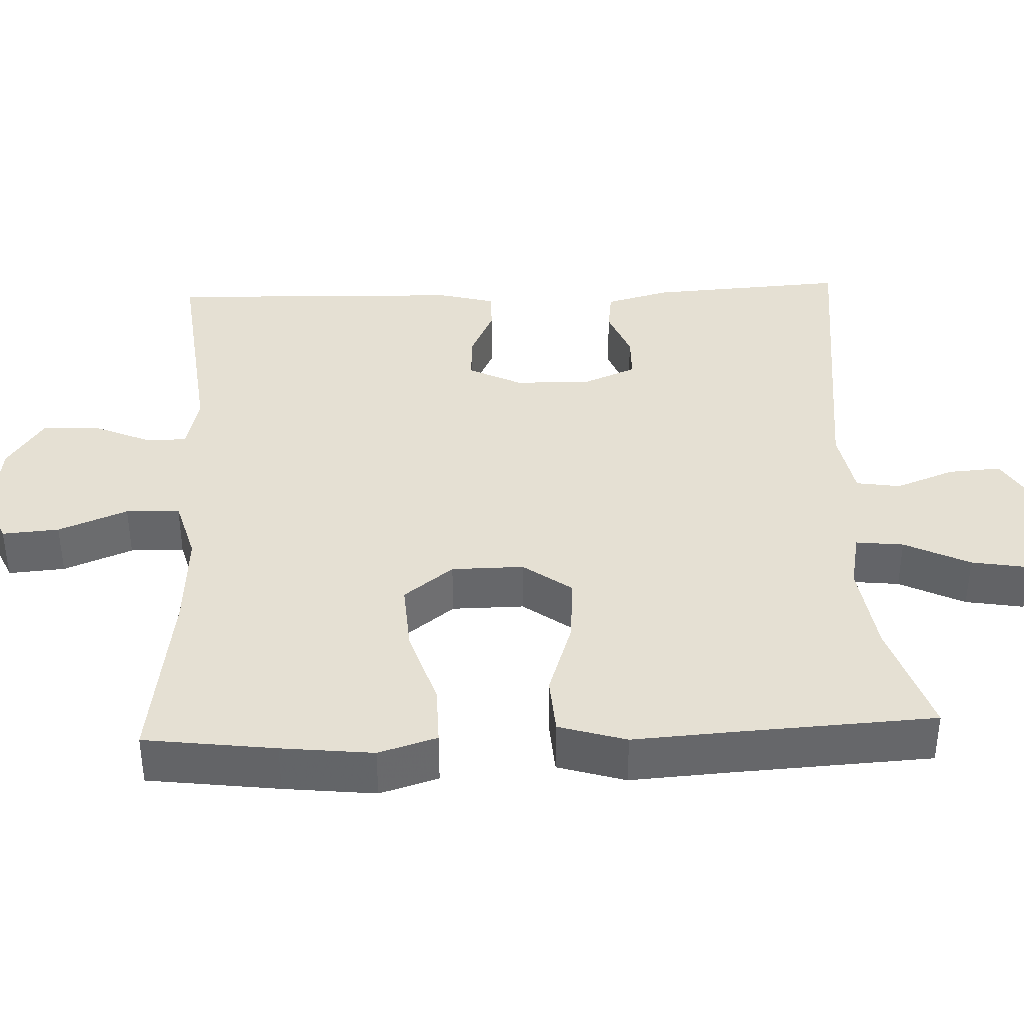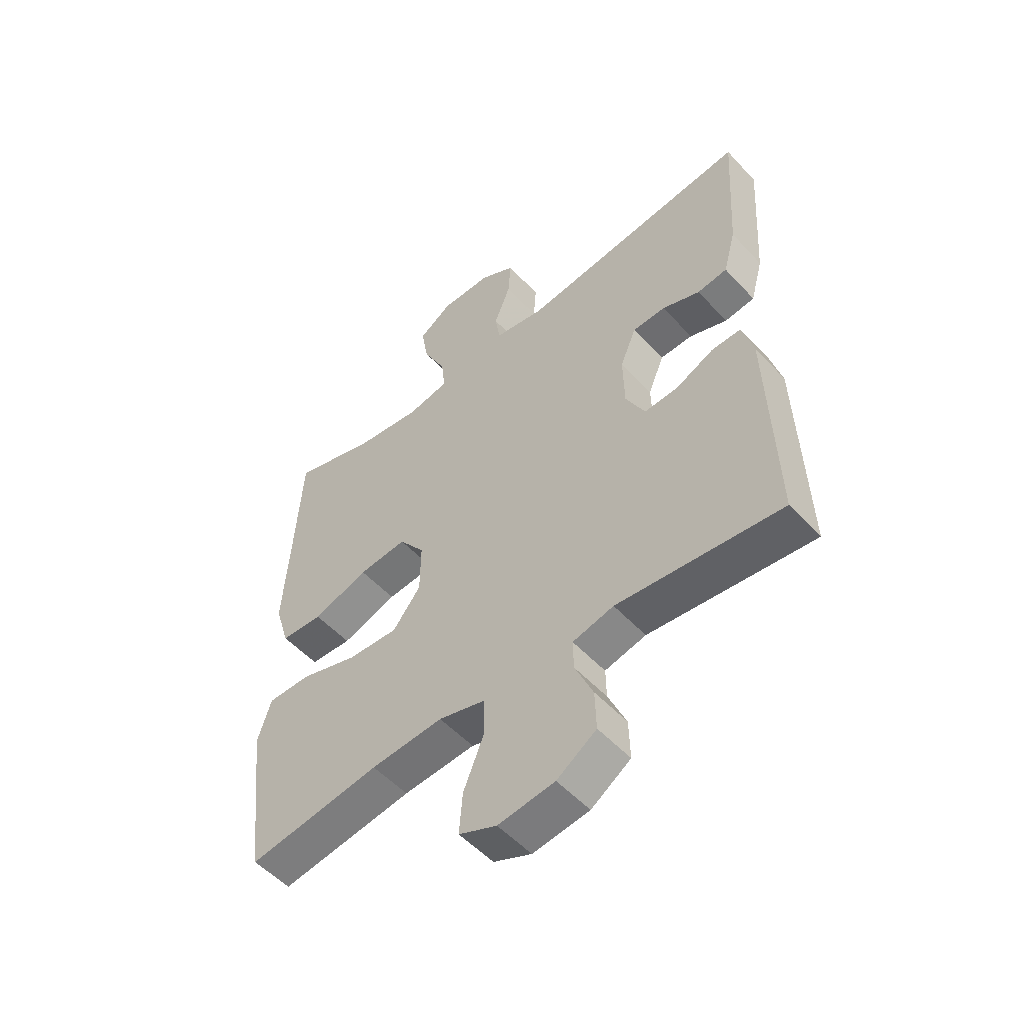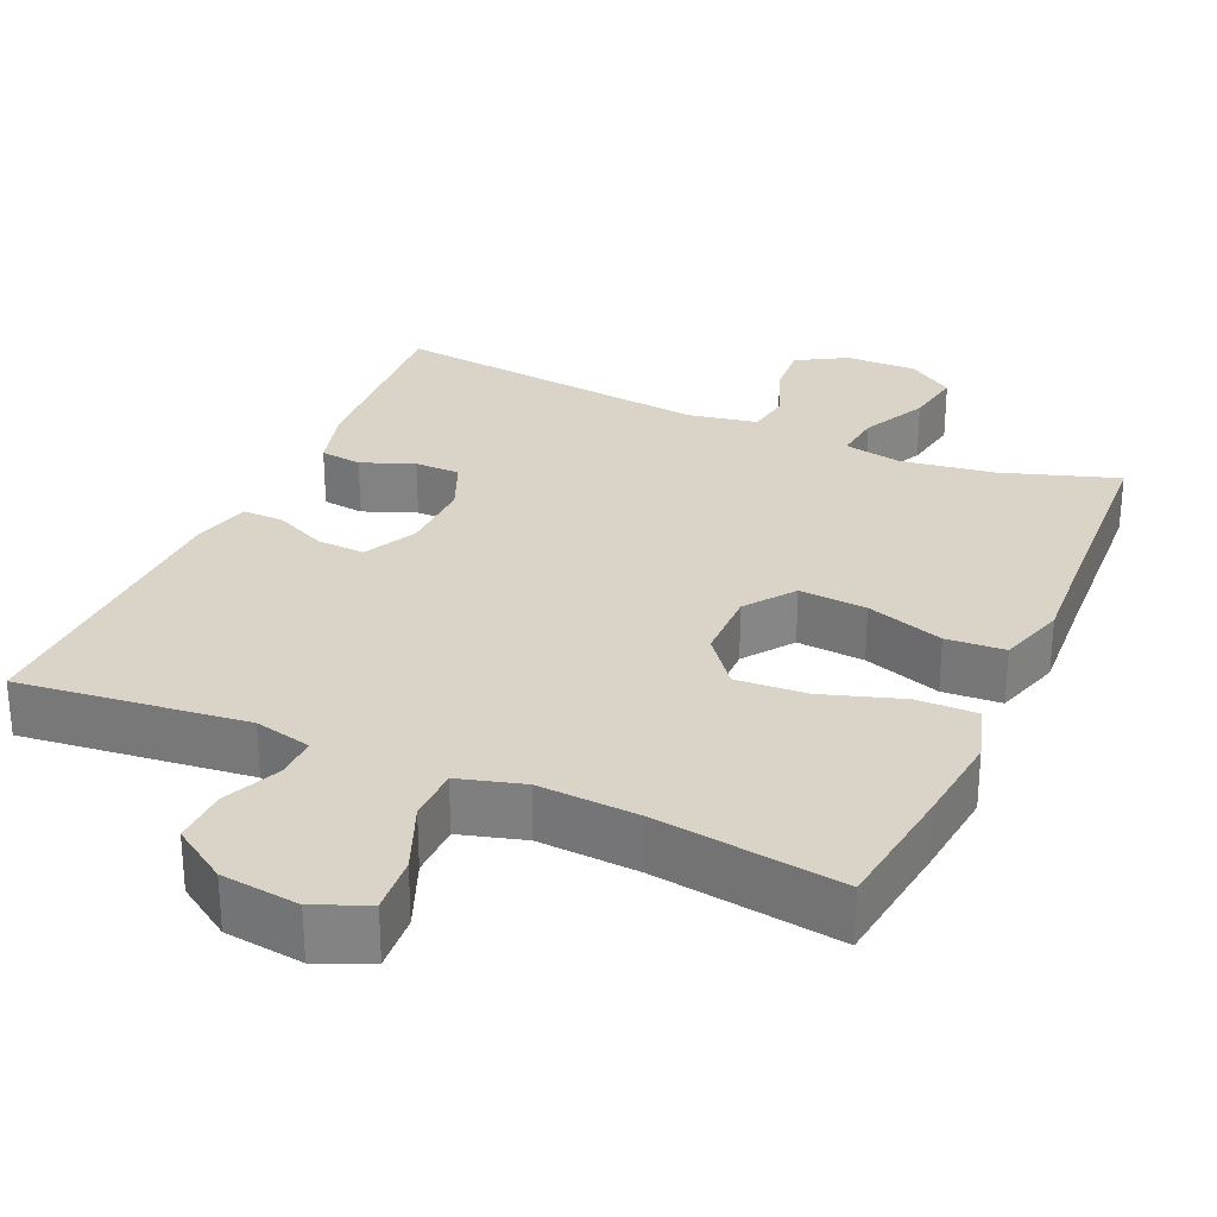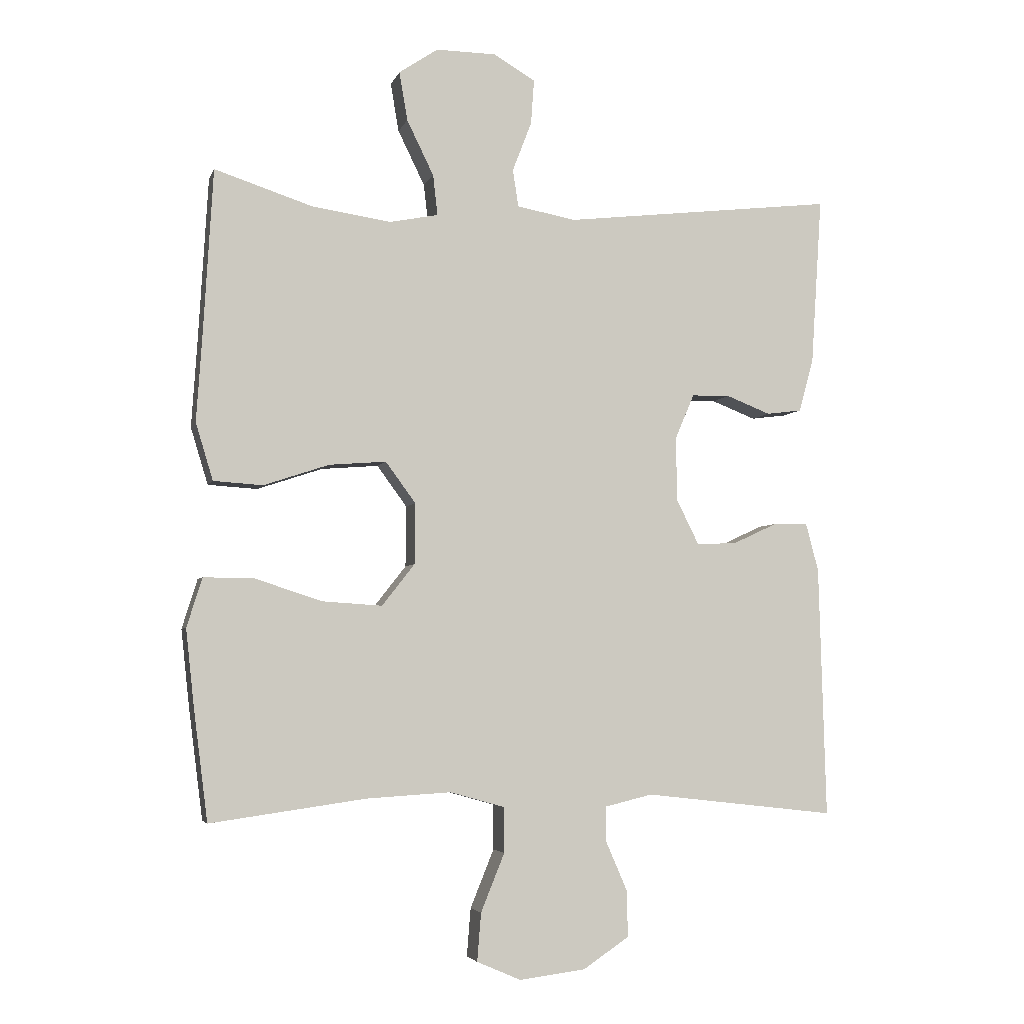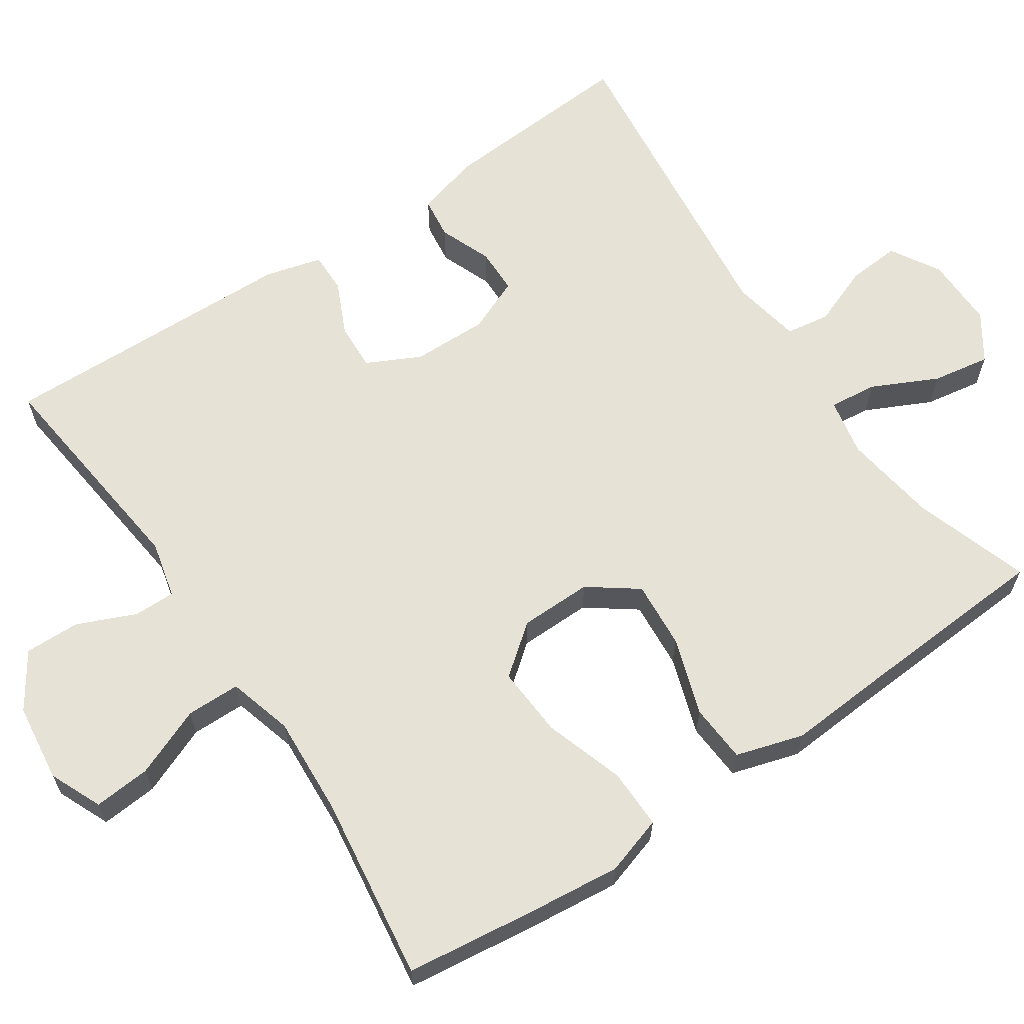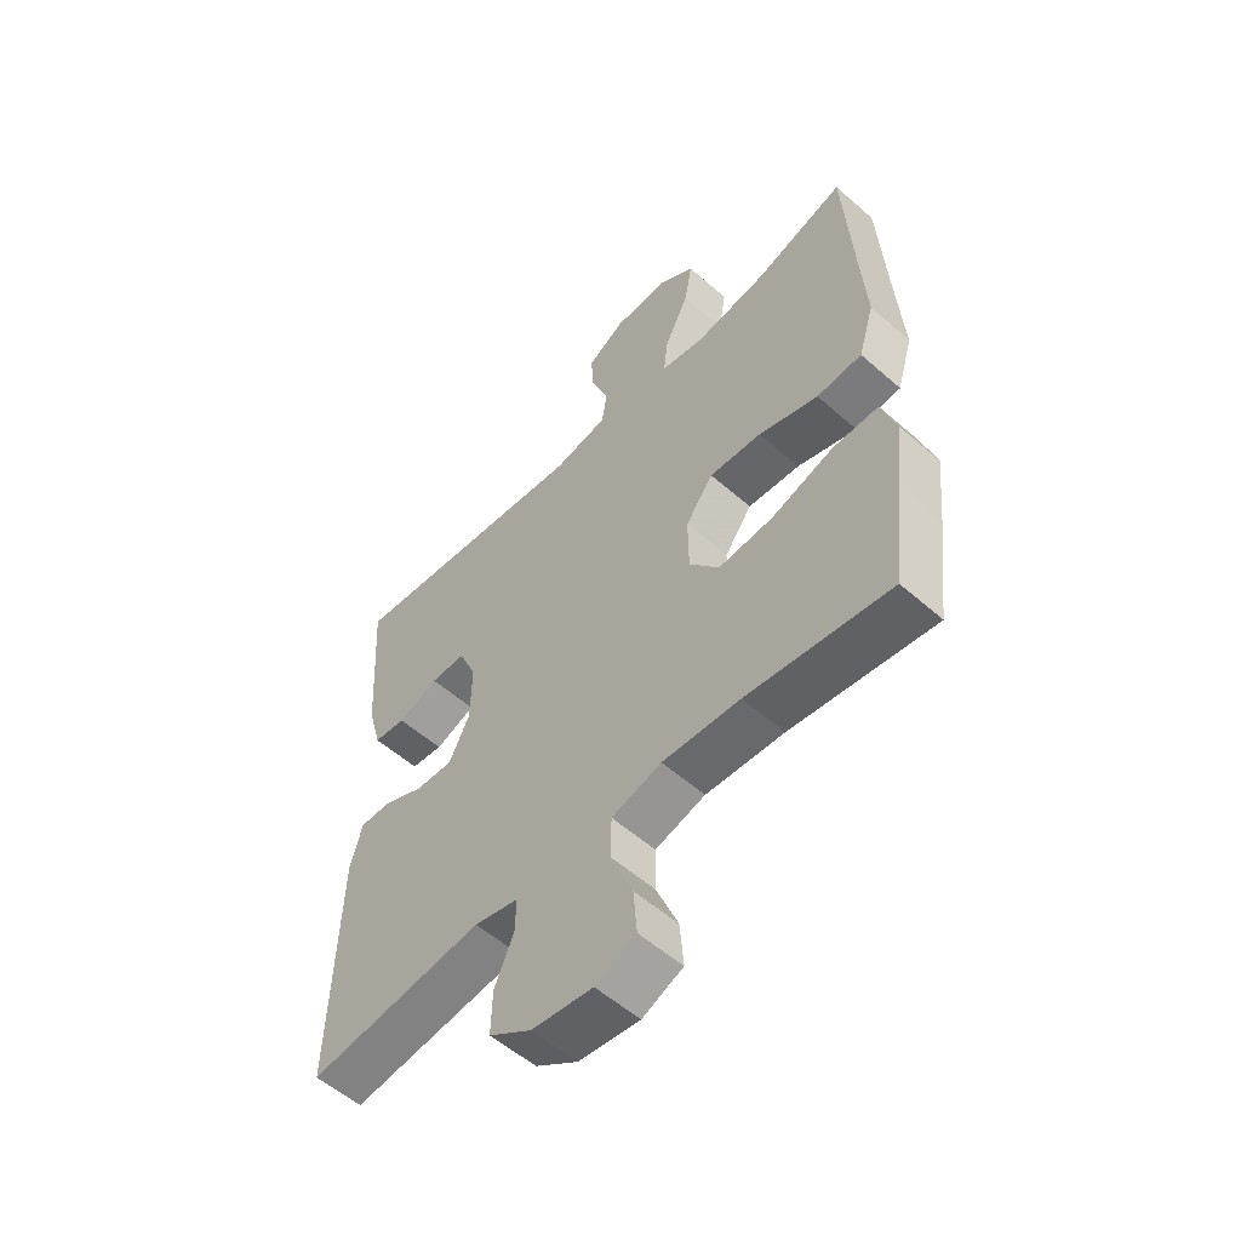
<metadata>
{"format":"obj","ext":"obj","renderer":"f3d","projection":"perspective","resolution":1024,"background":"white","views":[{"elev":38.2,"azim":-92.3,"up":"+Y"},{"elev":-53.4,"azim":41.6,"up":"+Z"},{"elev":28.8,"azim":-156.1,"up":"+Y"},{"elev":-4.3,"azim":-14.4,"up":"+Z"},{"elev":63.8,"azim":-124.1,"up":"+Y"},{"elev":-55.6,"azim":-132.7,"up":"+Z"}]}
</metadata>
<code>
v 0.5 0.07 0.5
v 0.483 0.07 0.239
v 0.46 0.07 0.155
v 0.405 0.07 0.148
v 0.336 0.07 0.175
v 0.276 0.07 0.174
v 0.246 0.07 0.103
v 0.248 0.07 0.003
v 0.283 0.07 -0.067
v 0.346 0.07 -0.064
v 0.415 0.07 -0.032
v 0.469 0.07 -0.031
v 0.489 0.07 -0.106
v 0.5 0.07 -0.5
v 0.201 0.07 -0.466
v 0.126 0.07 -0.484
v 0.127 0.07 -0.539
v 0.16 0.07 -0.615
v 0.162 0.07 -0.688
v 0.09 0.07 -0.736
v -0.013 0.07 -0.749
v -0.082 0.07 -0.719
v -0.076 0.07 -0.644
v -0.039 0.07 -0.553
v -0.04 0.07 -0.482
v -0.125 0.07 -0.458
v -0.257 0.07 -0.466
v -0.5 0.07 -0.5
v -0.522 0.07 -0.327
v -0.535 0.07 -0.206
v -0.511 0.07 -0.129
v -0.432 0.07 -0.13
v -0.327 0.07 -0.164
v -0.234 0.07 -0.17
v -0.183 0.07 -0.105
v -0.182 0.07 -0.01
v -0.229 0.07 0.054
v -0.318 0.07 0.047
v -0.42 0.07 0.013
v -0.497 0.07 0.018
v -0.524 0.07 0.107
v -0.515 0.07 0.243
v -0.5 0.07 0.5
v -0.347 0.07 0.45
v -0.224 0.07 0.432
v -0.148 0.07 0.447
v -0.155 0.07 0.51
v -0.197 0.07 0.596
v -0.21 0.07 0.672
v -0.149 0.07 0.713
v -0.055 0.07 0.712
v 0.01 0.07 0.674
v 0.005 0.07 0.604
v -0.025 0.07 0.526
v -0.016 0.07 0.468
v 0.076 0.07 0.451
v 0.5 0 0.5
v 0.483 0 0.239
v 0.46 0 0.155
v 0.405 0 0.148
v 0.336 0 0.175
v 0.276 0 0.174
v 0.246 0 0.103
v 0.248 0 0.003
v 0.283 0 -0.067
v 0.346 0 -0.064
v 0.415 0 -0.032
v 0.469 0 -0.031
v 0.489 0 -0.106
v 0.5 0 -0.5
v 0.201 0 -0.466
v 0.126 0 -0.484
v 0.127 0 -0.539
v 0.16 0 -0.615
v 0.162 0 -0.688
v 0.09 0 -0.736
v -0.013 0 -0.749
v -0.082 0 -0.719
v -0.076 0 -0.644
v -0.039 0 -0.553
v -0.04 0 -0.482
v -0.125 0 -0.458
v -0.257 0 -0.466
v -0.5 0 -0.5
v -0.522 0 -0.327
v -0.535 0 -0.206
v -0.511 0 -0.129
v -0.432 0 -0.13
v -0.327 0 -0.164
v -0.234 0 -0.17
v -0.183 0 -0.105
v -0.182 0 -0.01
v -0.229 0 0.054
v -0.318 0 0.047
v -0.42 0 0.013
v -0.497 0 0.018
v -0.524 0 0.107
v -0.515 0 0.243
v -0.5 0 0.5
v -0.347 0 0.45
v -0.224 0 0.432
v -0.148 0 0.447
v -0.155 0 0.51
v -0.197 0 0.596
v -0.21 0 0.672
v -0.149 0 0.713
v -0.055 0 0.712
v 0.01 0 0.674
v 0.005 0 0.604
v -0.025 0 0.526
v -0.016 0 0.468
v 0.076 0 0.451
f 51 52 53 54
f 51 54 55
f 50 51 55
f 47 48 49 50
f 46 47 50 55
f 45 46 55 56
f 42 43 44
f 42 44 45
f 41 42 45 56
f 38 39 40 41
f 37 38 41 56
f 30 31 32 33
f 30 33 34
f 27 28 29 30
f 26 27 30 34
f 25 26 34 35
f 21 22 23 24
f 21 24 25
f 20 21 25
f 17 18 19 20
f 16 17 20 25
f 15 16 25 35
f 10 11 12 13
f 9 10 13 14
f 2 3 4 5
f 2 5 6
f 1 2 6
f 36 37 56 1
f 9 14 15 35
f 8 9 35 36
f 7 8 36
f 6 7 36
f 1 6 36
f 110 109 108 107
f 111 110 107
f 111 107 106
f 106 105 104 103
f 111 106 103 102
f 112 111 102 101
f 100 99 98
f 101 100 98
f 112 101 98 97
f 97 96 95 94
f 112 97 94 93
f 89 88 87 86
f 90 89 86
f 86 85 84 83
f 90 86 83 82
f 91 90 82 81
f 80 79 78 77
f 81 80 77
f 81 77 76
f 76 75 74 73
f 81 76 73 72
f 91 81 72 71
f 69 68 67 66
f 70 69 66 65
f 61 60 59 58
f 62 61 58
f 62 58 57
f 57 112 93 92
f 91 71 70 65
f 92 91 65 64
f 92 64 63
f 92 63 62
f 92 62 57
f 1 57 58 2
f 2 58 59 3
f 3 59 60 4
f 4 60 61 5
f 5 61 62 6
f 6 62 63 7
f 7 63 64 8
f 8 64 65 9
f 9 65 66 10
f 10 66 67 11
f 11 67 68 12
f 12 68 69 13
f 13 69 70 14
f 14 70 71 15
f 15 71 72 16
f 16 72 73 17
f 17 73 74 18
f 18 74 75 19
f 19 75 76 20
f 20 76 77 21
f 21 77 78 22
f 22 78 79 23
f 23 79 80 24
f 24 80 81 25
f 25 81 82 26
f 26 82 83 27
f 27 83 84 28
f 28 84 85 29
f 29 85 86 30
f 30 86 87 31
f 31 87 88 32
f 32 88 89 33
f 33 89 90 34
f 34 90 91 35
f 35 91 92 36
f 36 92 93 37
f 37 93 94 38
f 38 94 95 39
f 39 95 96 40
f 40 96 97 41
f 41 97 98 42
f 42 98 99 43
f 43 99 100 44
f 44 100 101 45
f 45 101 102 46
f 46 102 103 47
f 47 103 104 48
f 48 104 105 49
f 49 105 106 50
f 50 106 107 51
f 51 107 108 52
f 52 108 109 53
f 53 109 110 54
f 54 110 111 55
f 55 111 112 56
f 56 112 57 1

</code>
